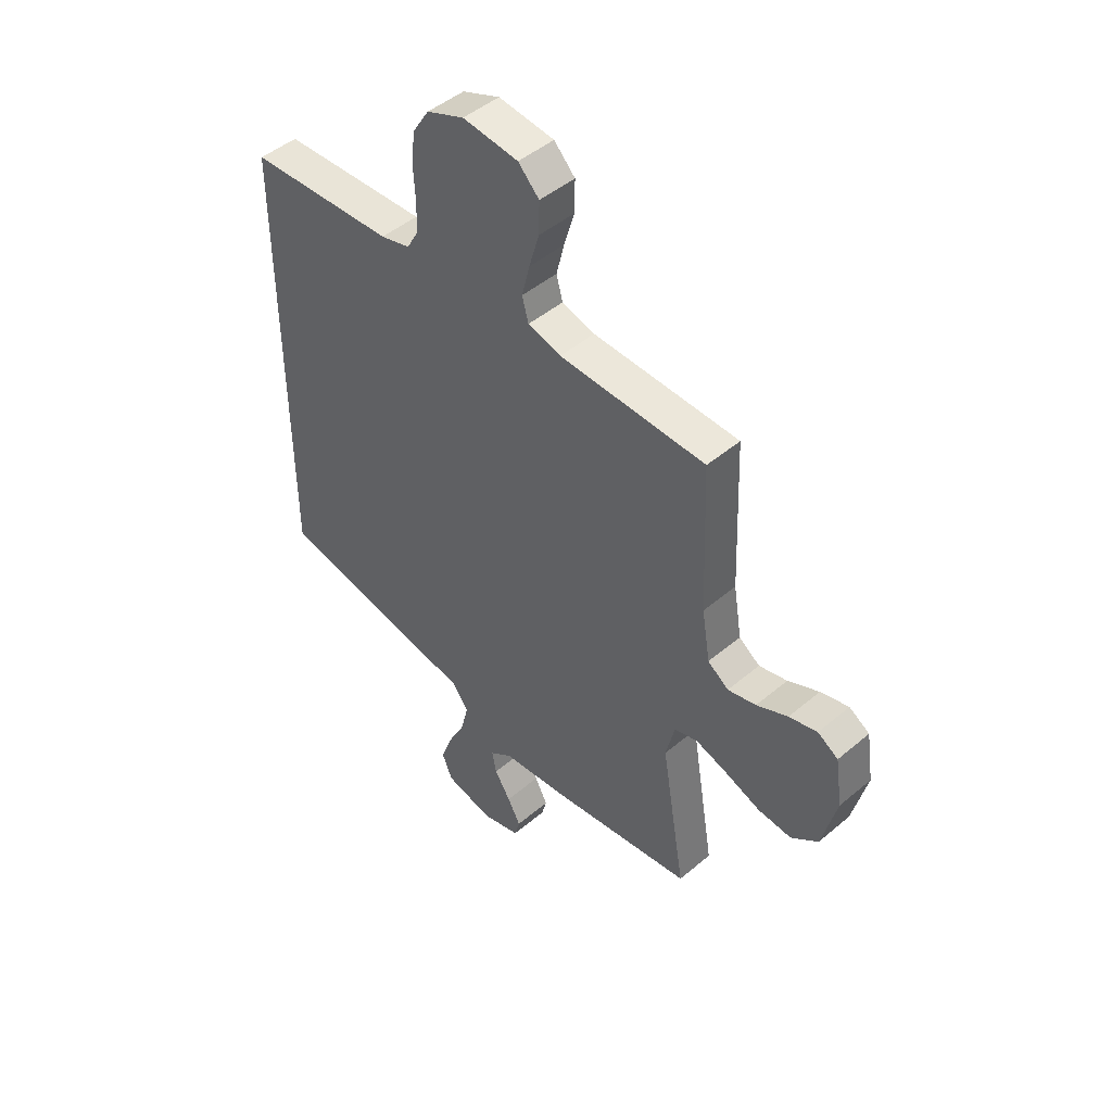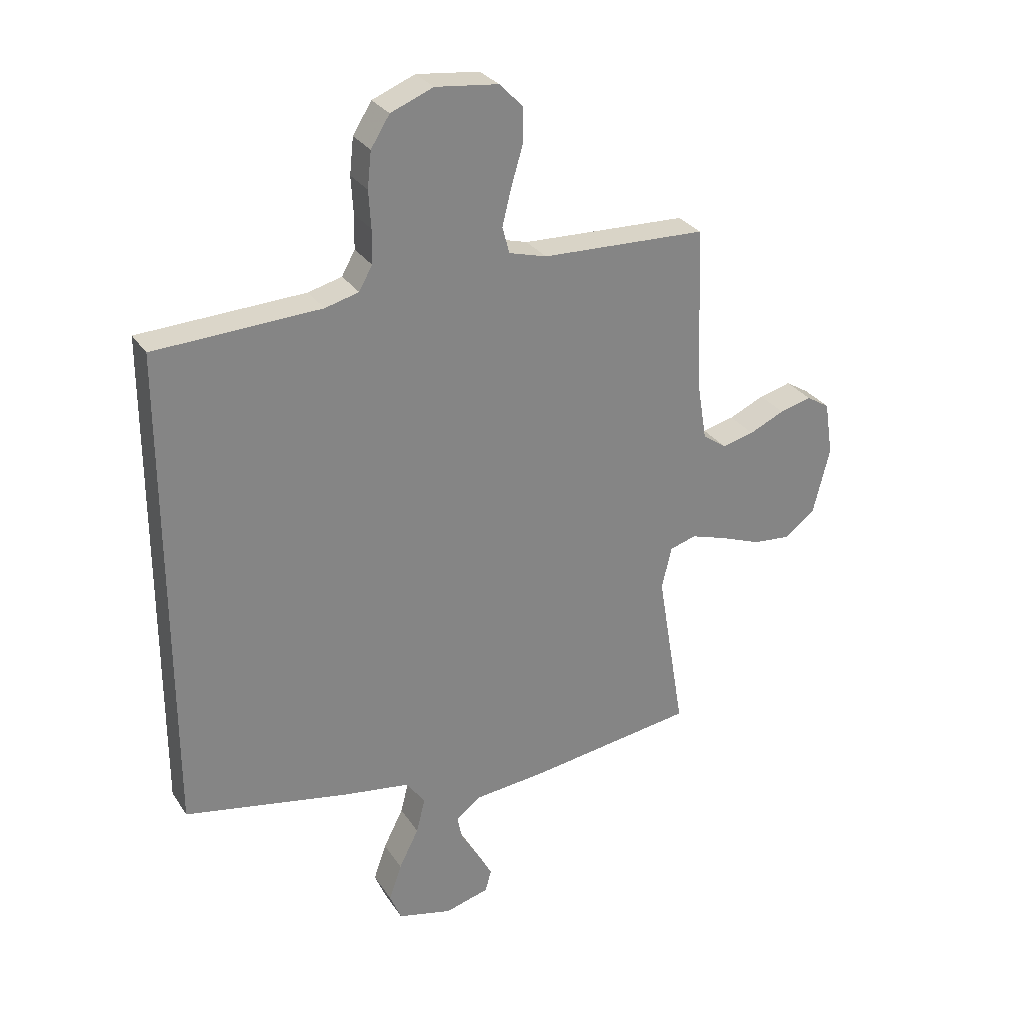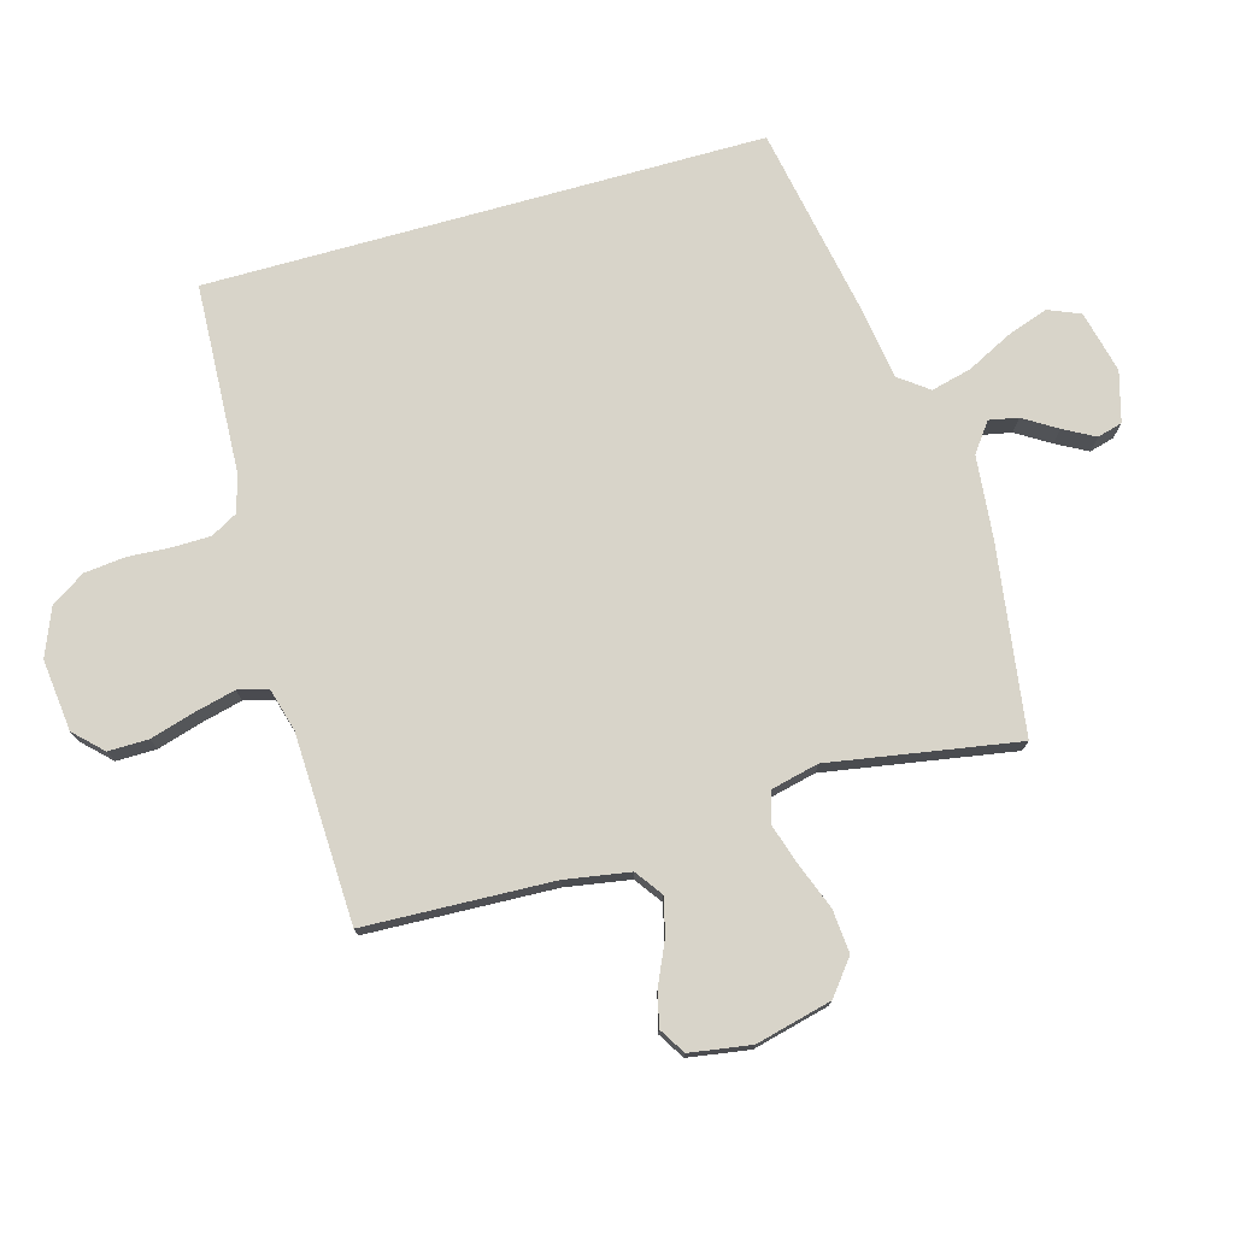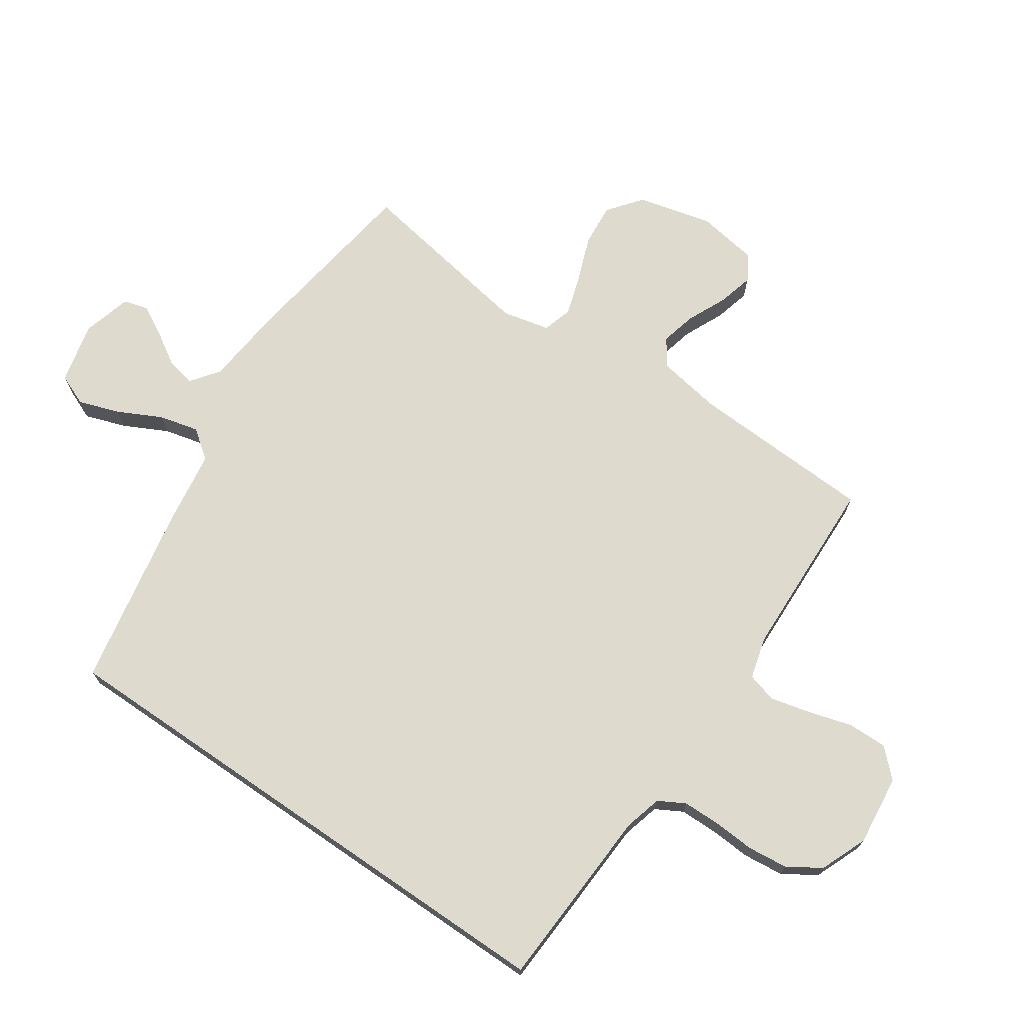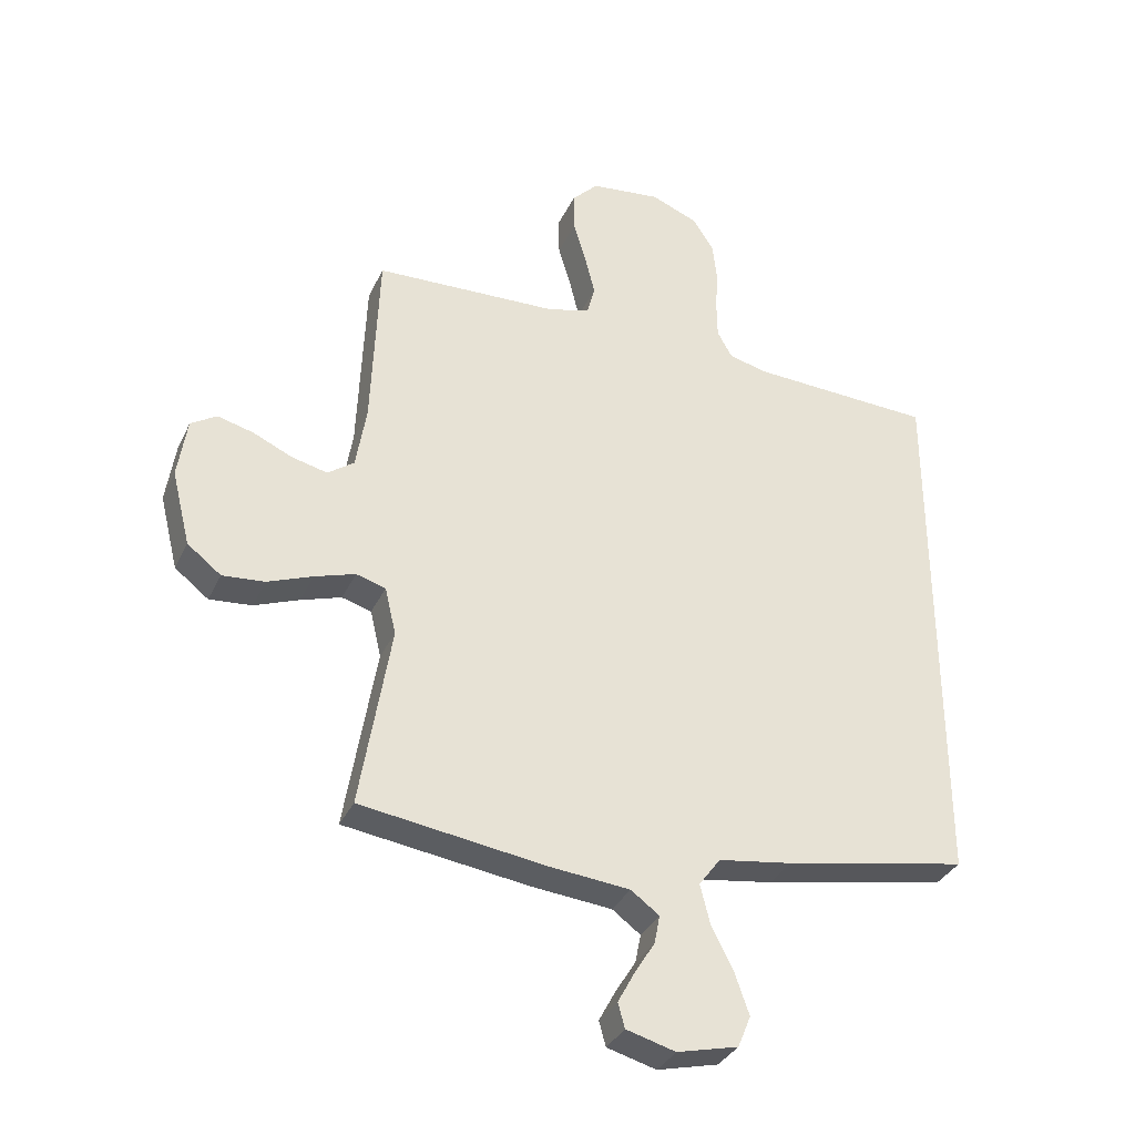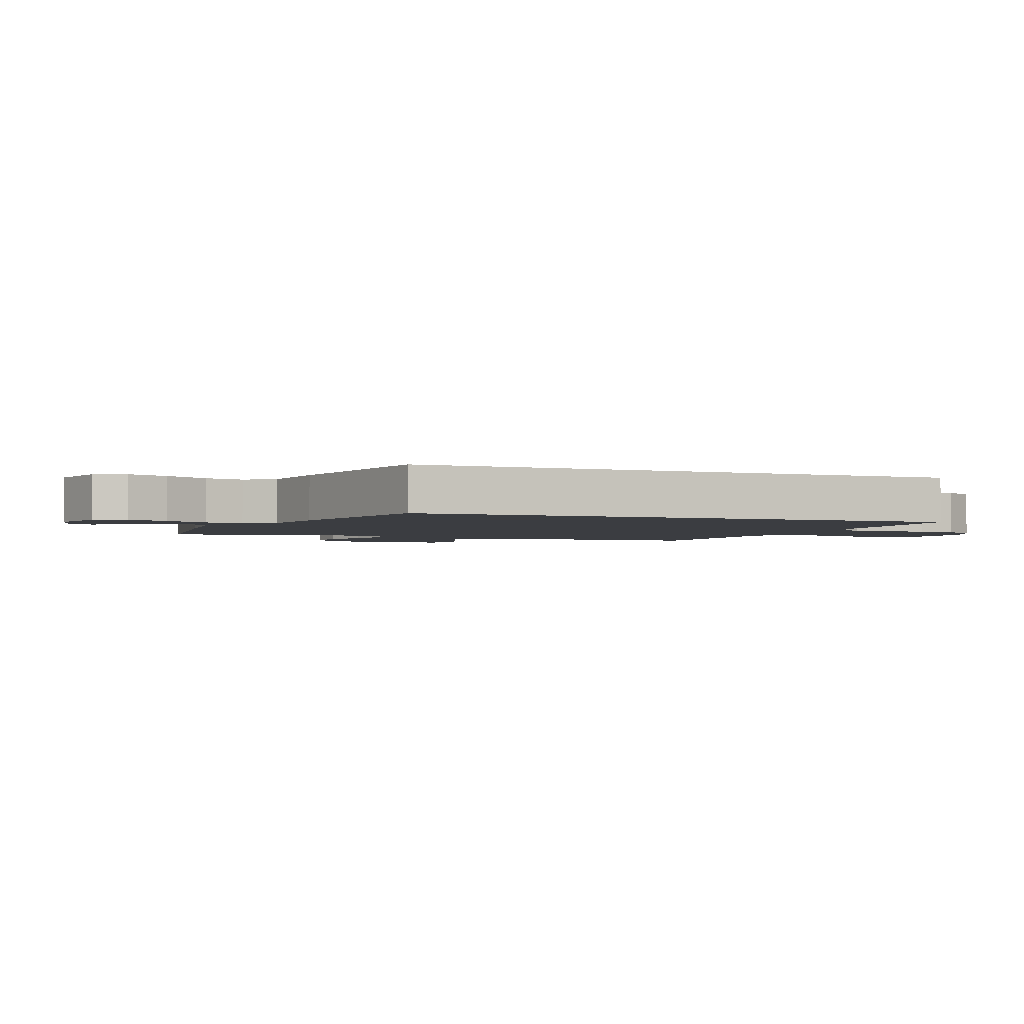
<metadata>
{"format":"obj","ext":"obj","renderer":"f3d","projection":"perspective","resolution":1024,"background":"white","views":[{"elev":47.0,"azim":46.3,"up":"+Z"},{"elev":29.2,"azim":-27.0,"up":"+Z"},{"elev":75.5,"azim":74.3,"up":"+Y"},{"elev":71.3,"azim":-55.5,"up":"+Y"},{"elev":-33.9,"azim":157.7,"up":"+Z"},{"elev":-2.5,"azim":-111.6,"up":"+Y"}]}
</metadata>
<code>
v 0.5 0.07 -0.5
v 0.2 0.07 -0.543
v 0.068 0.07 -0.556
v 0.022 0.07 -0.59
v 0.031 0.07 -0.636
v 0.064 0.07 -0.689
v 0.091 0.07 -0.739
v 0.08 0.07 -0.779
v 0 0.07 -0.801
v -0.099 0.07 -0.777
v -0.12 0.07 -0.726
v -0.097 0.07 -0.66
v -0.061 0.07 -0.589
v -0.045 0.07 -0.525
v -0.08 0.07 -0.478
v -0.2 0.07 -0.46
v -0.5 0.07 -0.403
v -0.5 0.07 0.484
v -0.2 0.07 0.498
v -0.139 0.07 0.514
v -0.115 0.07 0.557
v -0.114 0.07 0.618
v -0.118 0.07 0.685
v -0.111 0.07 0.75
v -0.077 0.07 0.804
v 0 0.07 0.835
v 0.114 0.07 0.822
v 0.157 0.07 0.778
v 0.156 0.07 0.714
v 0.135 0.07 0.643
v 0.119 0.07 0.578
v 0.132 0.07 0.53
v 0.2 0.07 0.511
v 0.5 0.07 0.5
v 0.512 0.07 0.2
v 0.529 0.07 0.097
v 0.572 0.07 0.066
v 0.63 0.07 0.08
v 0.694 0.07 0.109
v 0.752 0.07 0.124
v 0.794 0.07 0.098
v 0.809 0.07 0
v 0.779 0.07 -0.121
v 0.724 0.07 -0.164
v 0.655 0.07 -0.158
v 0.582 0.07 -0.13
v 0.516 0.07 -0.109
v 0.468 0.07 -0.123
v 0.45 0.07 -0.2
v 0.5 0 -0.5
v 0.2 0 -0.543
v 0.068 0 -0.556
v 0.022 0 -0.59
v 0.031 0 -0.636
v 0.064 0 -0.689
v 0.091 0 -0.739
v 0.08 0 -0.779
v 0 0 -0.801
v -0.099 0 -0.777
v -0.12 0 -0.726
v -0.097 0 -0.66
v -0.061 0 -0.589
v -0.045 0 -0.525
v -0.08 0 -0.478
v -0.2 0 -0.46
v -0.5 0 -0.403
v -0.5 0 0.484
v -0.2 0 0.498
v -0.139 0 0.514
v -0.115 0 0.557
v -0.114 0 0.618
v -0.118 0 0.685
v -0.111 0 0.75
v -0.077 0 0.804
v 0 0 0.835
v 0.114 0 0.822
v 0.157 0 0.778
v 0.156 0 0.714
v 0.135 0 0.643
v 0.119 0 0.578
v 0.132 0 0.53
v 0.2 0 0.511
v 0.5 0 0.5
v 0.512 0 0.2
v 0.529 0 0.097
v 0.572 0 0.066
v 0.63 0 0.08
v 0.694 0 0.109
v 0.752 0 0.124
v 0.794 0 0.098
v 0.809 0 0
v 0.779 0 -0.121
v 0.724 0 -0.164
v 0.655 0 -0.158
v 0.582 0 -0.13
v 0.516 0 -0.109
v 0.468 0 -0.123
v 0.45 0 -0.2
f 44 45 46
f 43 44 46
f 42 43 46
f 41 42 46
f 40 41 46
f 39 40 46
f 38 39 46
f 37 38 46 47
f 36 37 47 48
f 33 34 35
f 35 36 48
f 33 35 48
f 32 33 48
f 28 29 30
f 27 28 30
f 26 27 30
f 25 26 30
f 24 25 30
f 23 24 30
f 22 23 30
f 21 22 30 31
f 20 21 31 32
f 17 18 19
f 16 17 19
f 15 16 19
f 32 48 49
f 20 32 49
f 19 20 49
f 15 19 49
f 14 15 49
f 11 12 13
f 10 11 13
f 9 10 13
f 8 9 13
f 7 8 13
f 6 7 13
f 5 6 13
f 1 2 3
f 49 1 3
f 14 49 3
f 4 5 13 14
f 3 4 14
f 95 94 93
f 95 93 92
f 95 92 91
f 95 91 90
f 95 90 89
f 95 89 88
f 95 88 87
f 96 95 87 86
f 97 96 86 85
f 84 83 82
f 97 85 84
f 97 84 82
f 97 82 81
f 79 78 77
f 79 77 76
f 79 76 75
f 79 75 74
f 79 74 73
f 79 73 72
f 79 72 71
f 80 79 71 70
f 81 80 70 69
f 68 67 66
f 68 66 65
f 68 65 64
f 98 97 81
f 98 81 69
f 98 69 68
f 98 68 64
f 98 64 63
f 62 61 60
f 62 60 59
f 62 59 58
f 62 58 57
f 62 57 56
f 62 56 55
f 62 55 54
f 52 51 50
f 52 50 98
f 52 98 63
f 63 62 54 53
f 63 53 52
f 1 50 51 2
f 2 51 52 3
f 3 52 53 4
f 4 53 54 5
f 5 54 55 6
f 6 55 56 7
f 7 56 57 8
f 8 57 58 9
f 9 58 59 10
f 10 59 60 11
f 11 60 61 12
f 12 61 62 13
f 13 62 63 14
f 14 63 64 15
f 15 64 65 16
f 16 65 66 17
f 17 66 67 18
f 18 67 68 19
f 19 68 69 20
f 20 69 70 21
f 21 70 71 22
f 22 71 72 23
f 23 72 73 24
f 24 73 74 25
f 25 74 75 26
f 26 75 76 27
f 27 76 77 28
f 28 77 78 29
f 29 78 79 30
f 30 79 80 31
f 31 80 81 32
f 32 81 82 33
f 33 82 83 34
f 34 83 84 35
f 35 84 85 36
f 36 85 86 37
f 37 86 87 38
f 38 87 88 39
f 39 88 89 40
f 40 89 90 41
f 41 90 91 42
f 42 91 92 43
f 43 92 93 44
f 44 93 94 45
f 45 94 95 46
f 46 95 96 47
f 47 96 97 48
f 48 97 98 49
f 49 98 50 1

</code>
